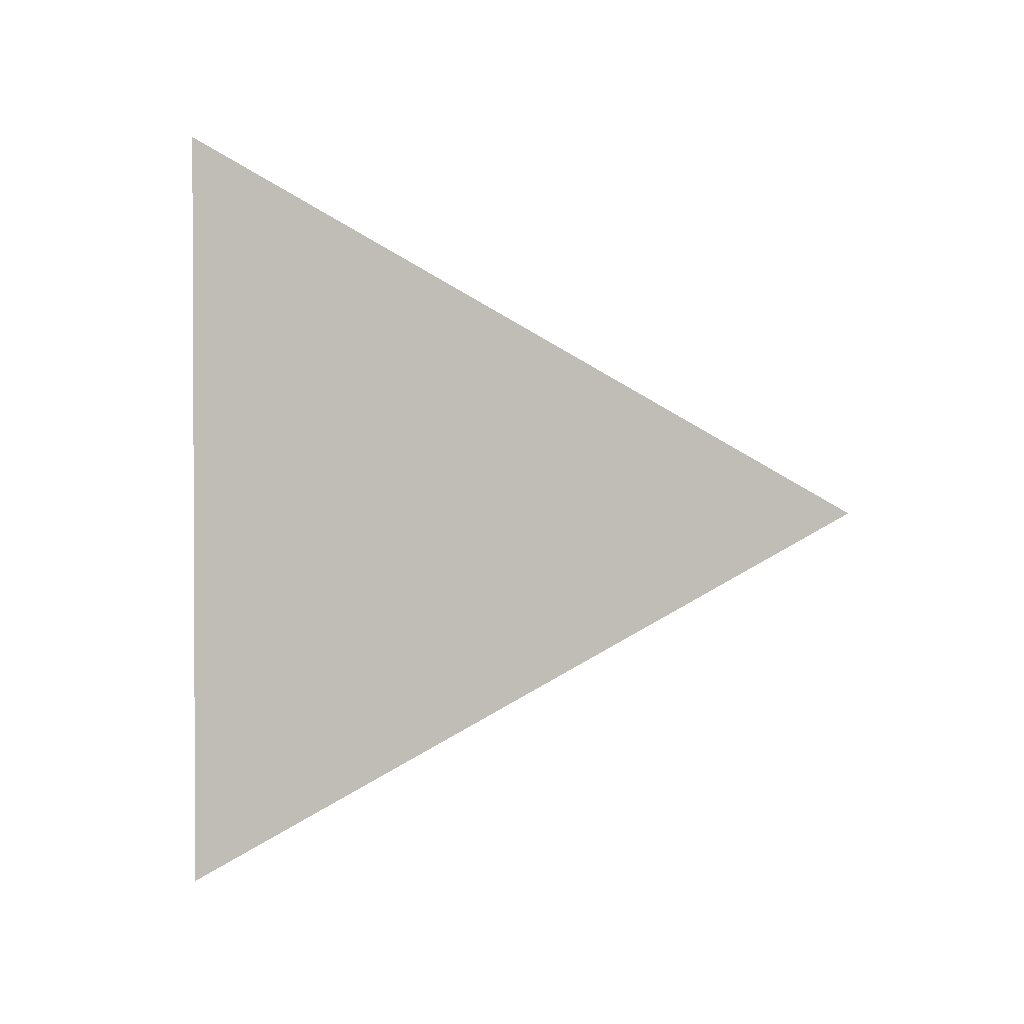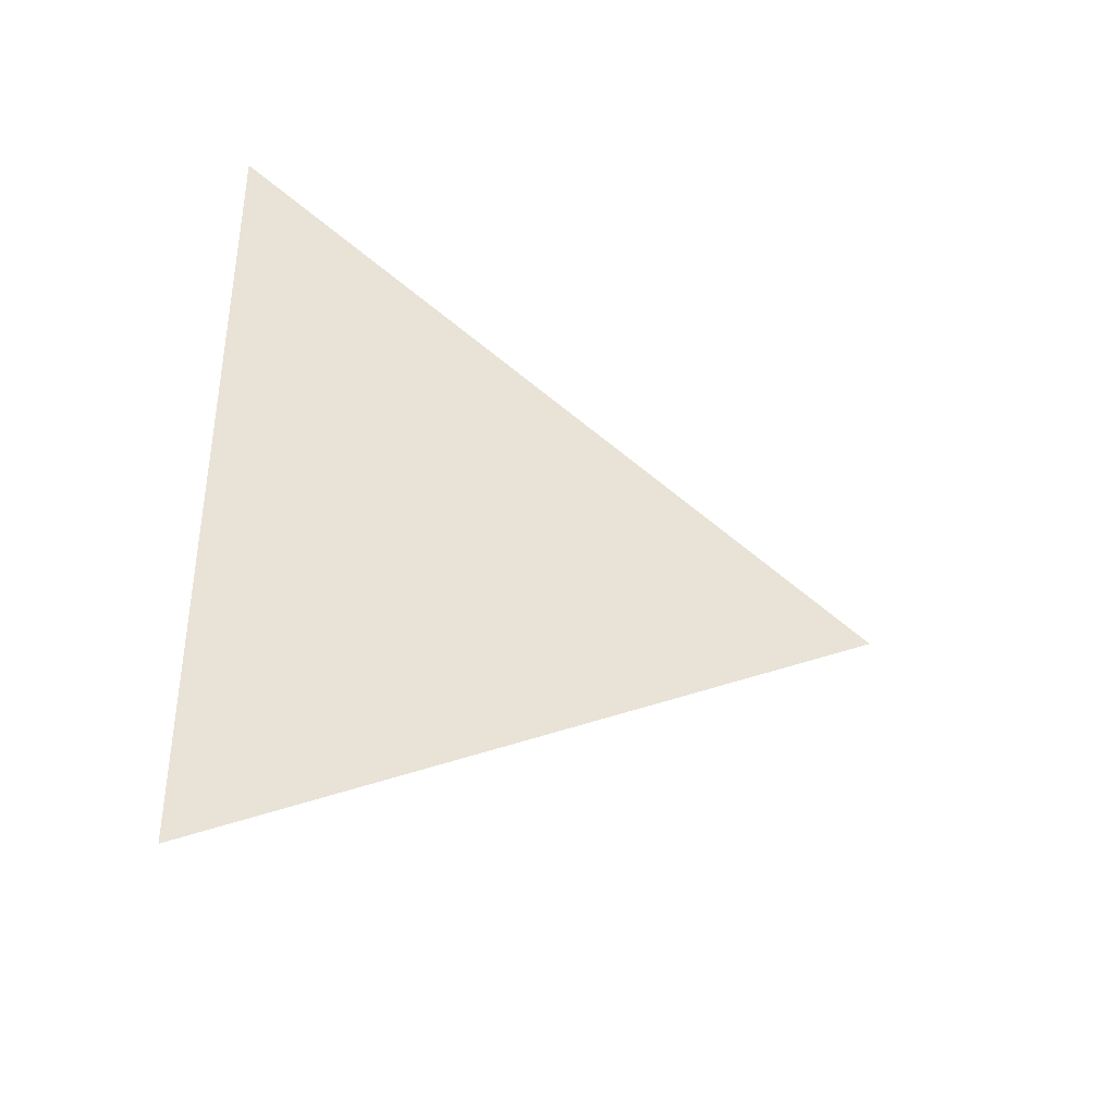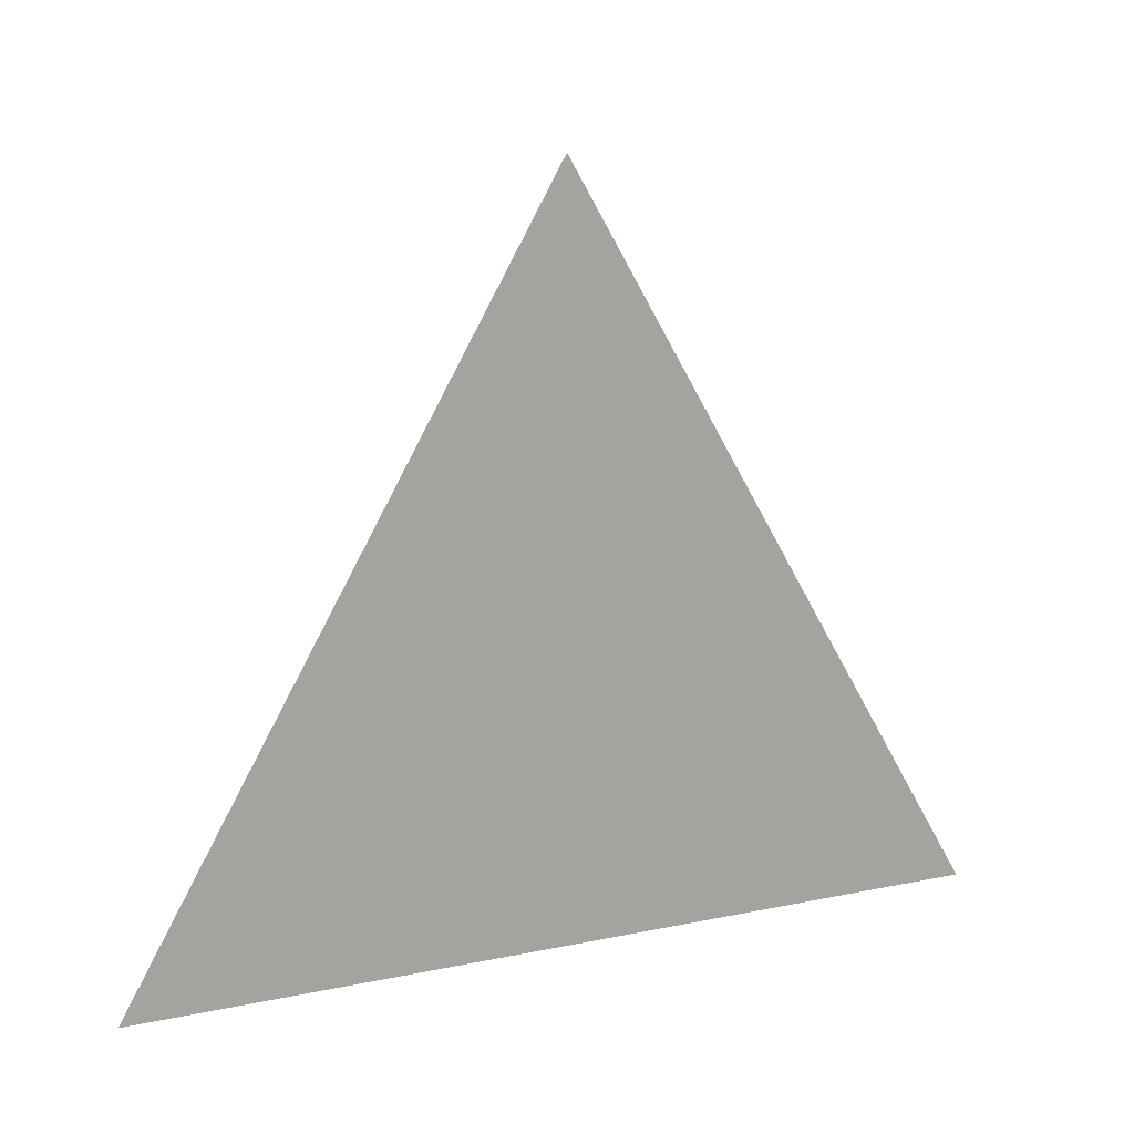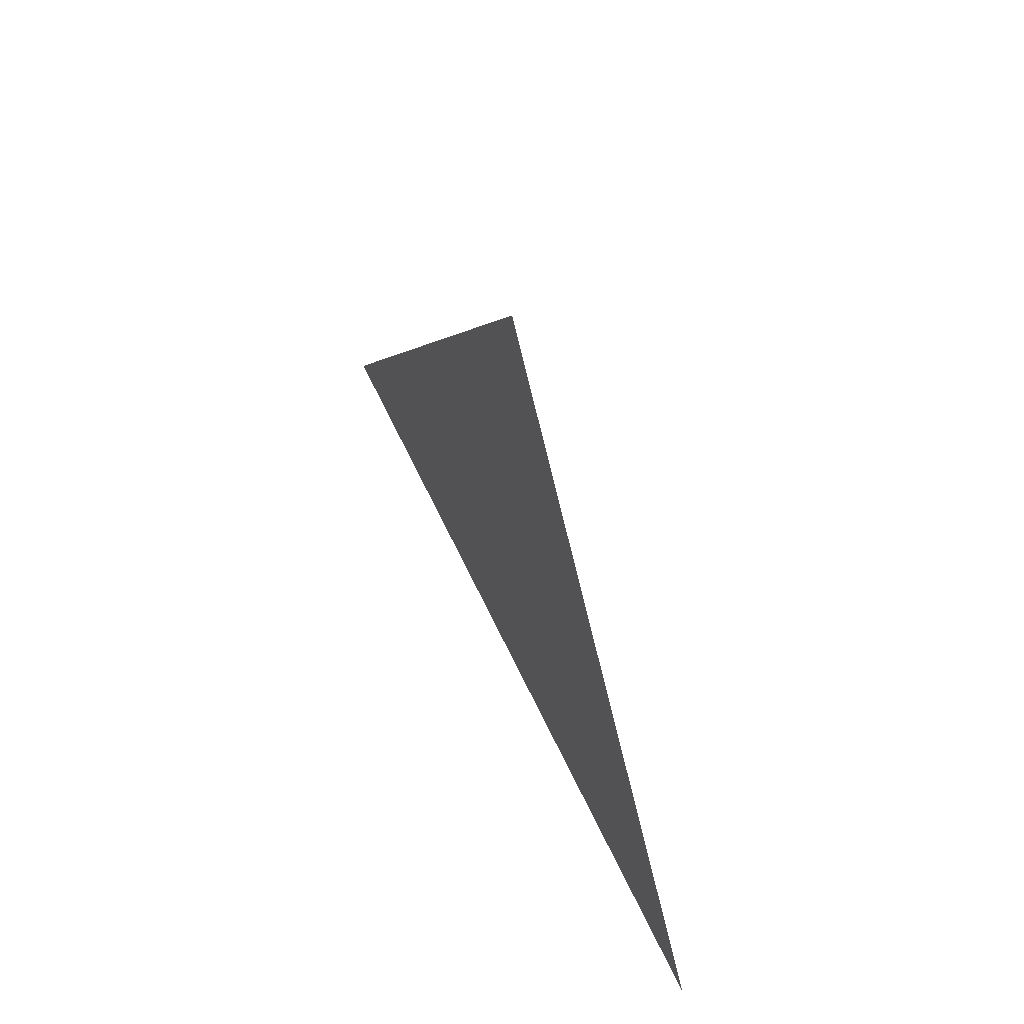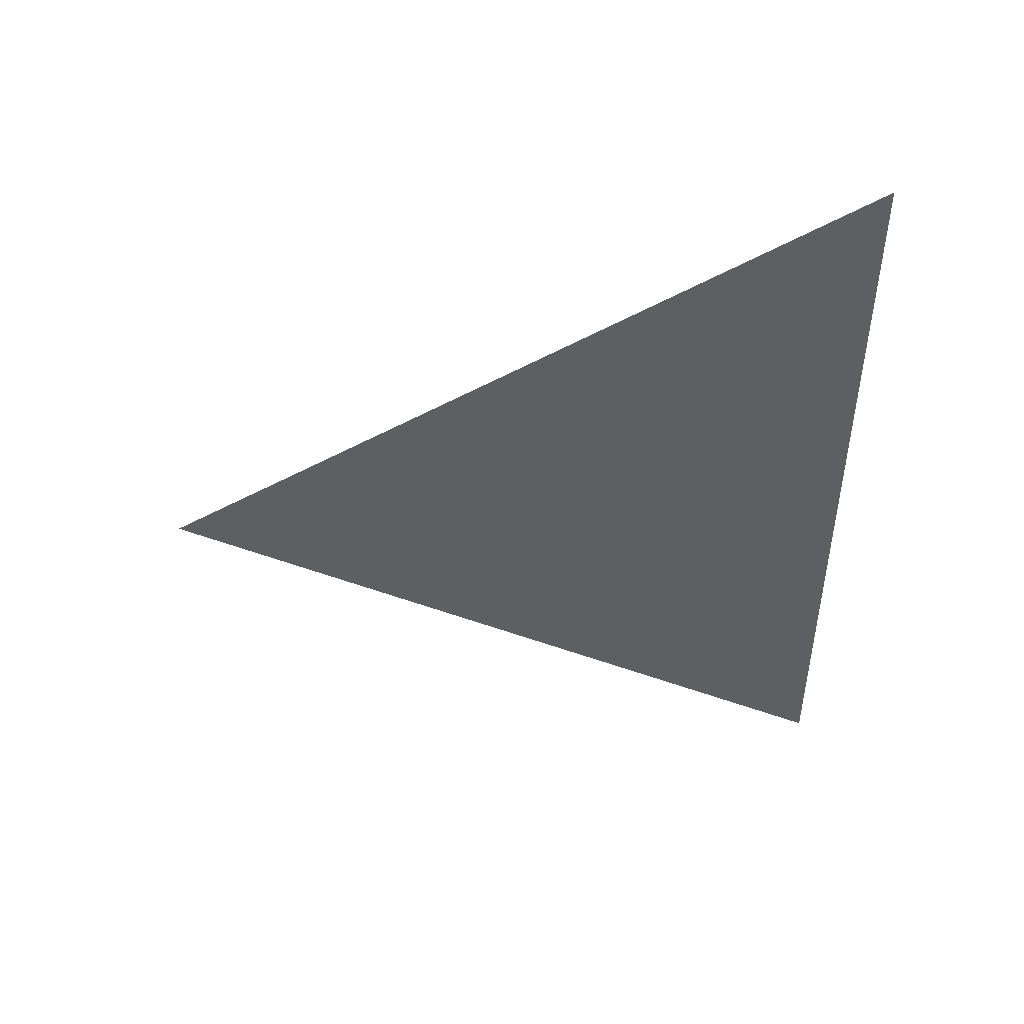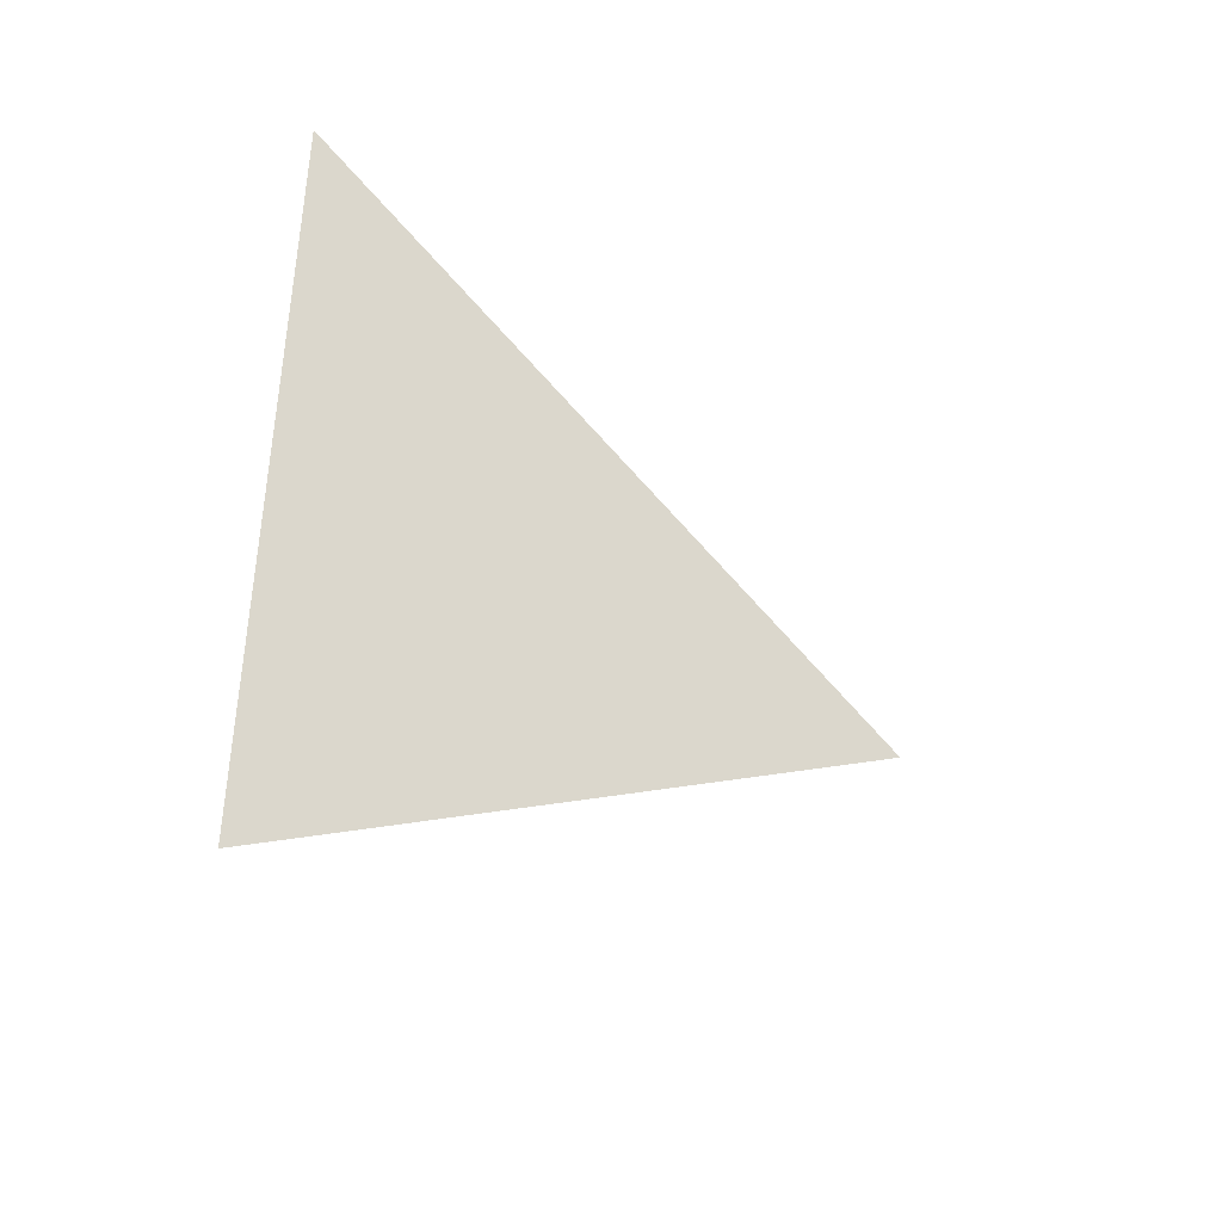
<metadata>
{"format":"obj","ext":"obj","renderer":"f3d","projection":"perspective","resolution":1024,"background":"white","views":[{"elev":1.4,"azim":99.3,"up":"+Z"},{"elev":-38.2,"azim":65.9,"up":"+Z"},{"elev":15.9,"azim":-113.4,"up":"+Y"},{"elev":63.3,"azim":154.8,"up":"+Y"},{"elev":47.2,"azim":-93.9,"up":"+Z"},{"elev":-40.6,"azim":52.1,"up":"+Z"}]}
</metadata>
<code>
v 0.2081 4.807 1.405
v 0.2081 4.807 1.405
v 0.2081 4.807 1.405
g group_15897936_140627883151632
f 1 2 3

</code>
